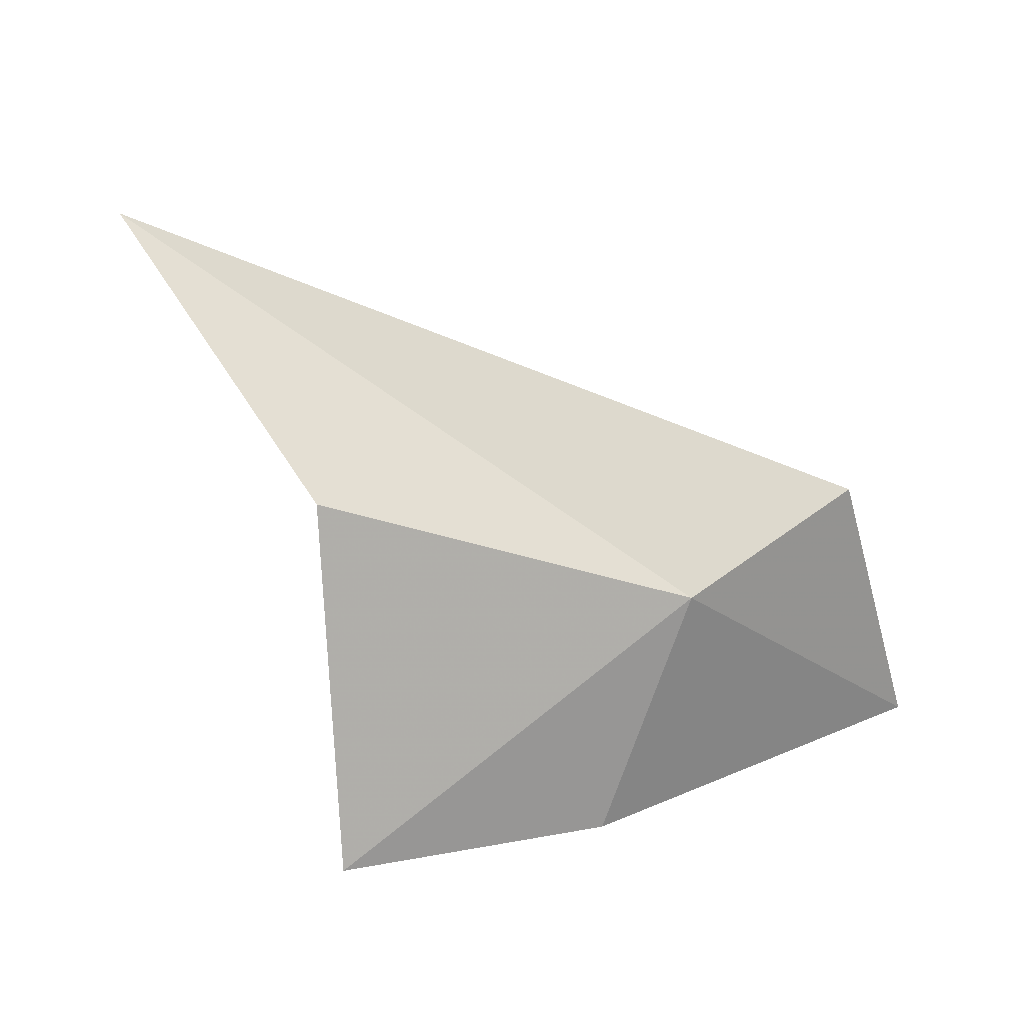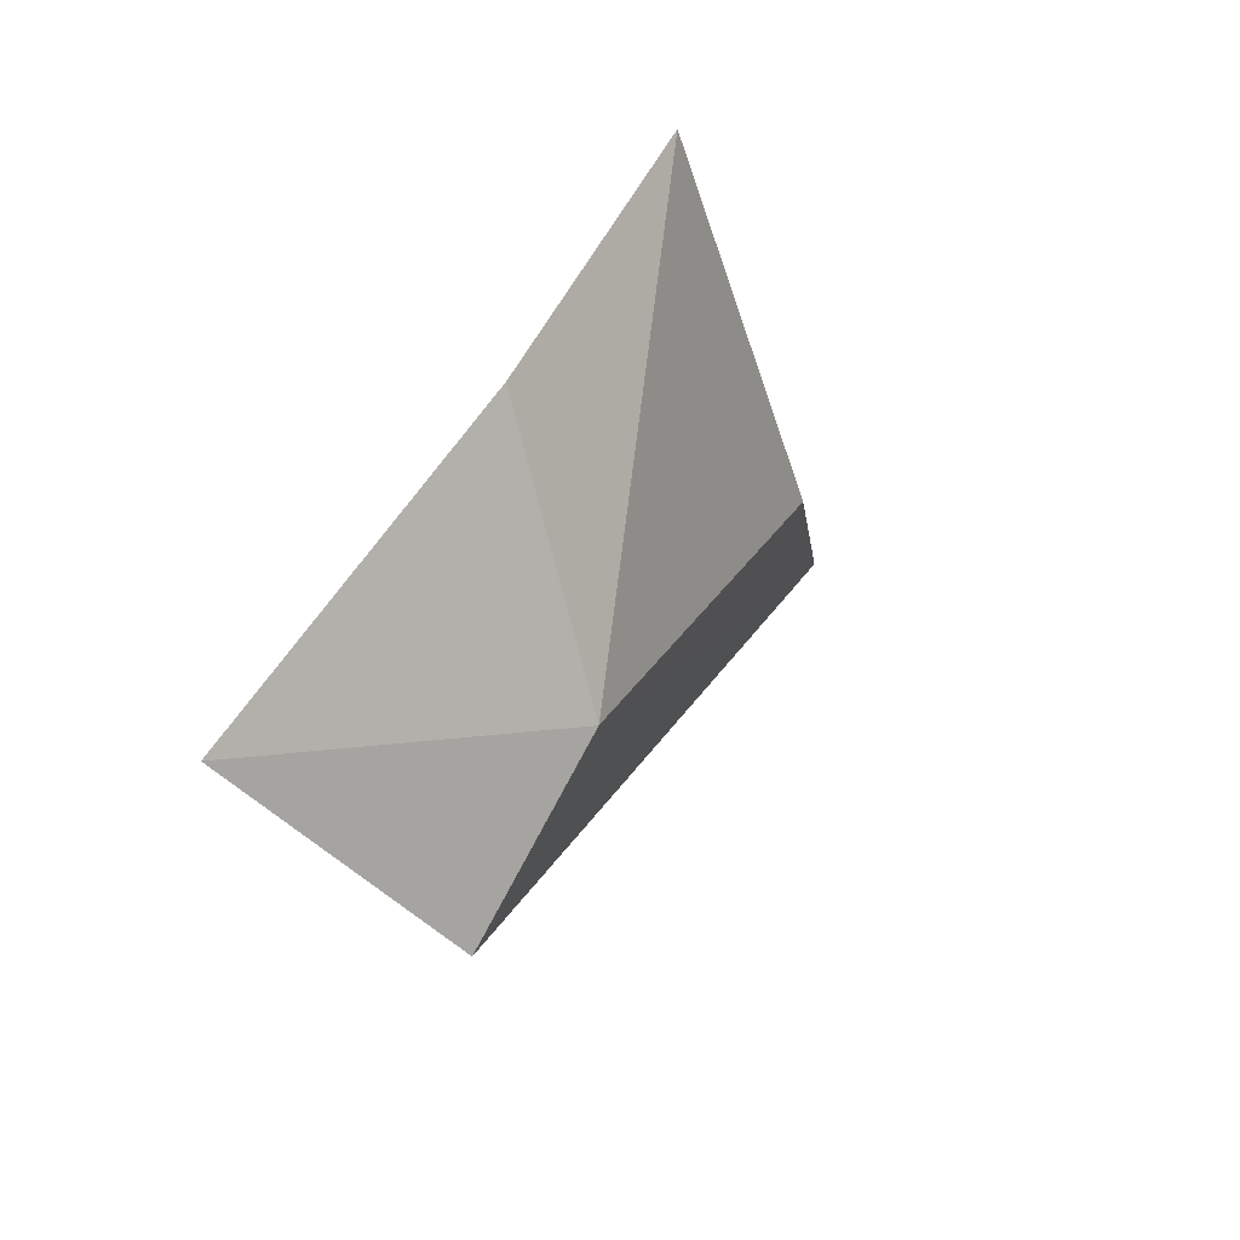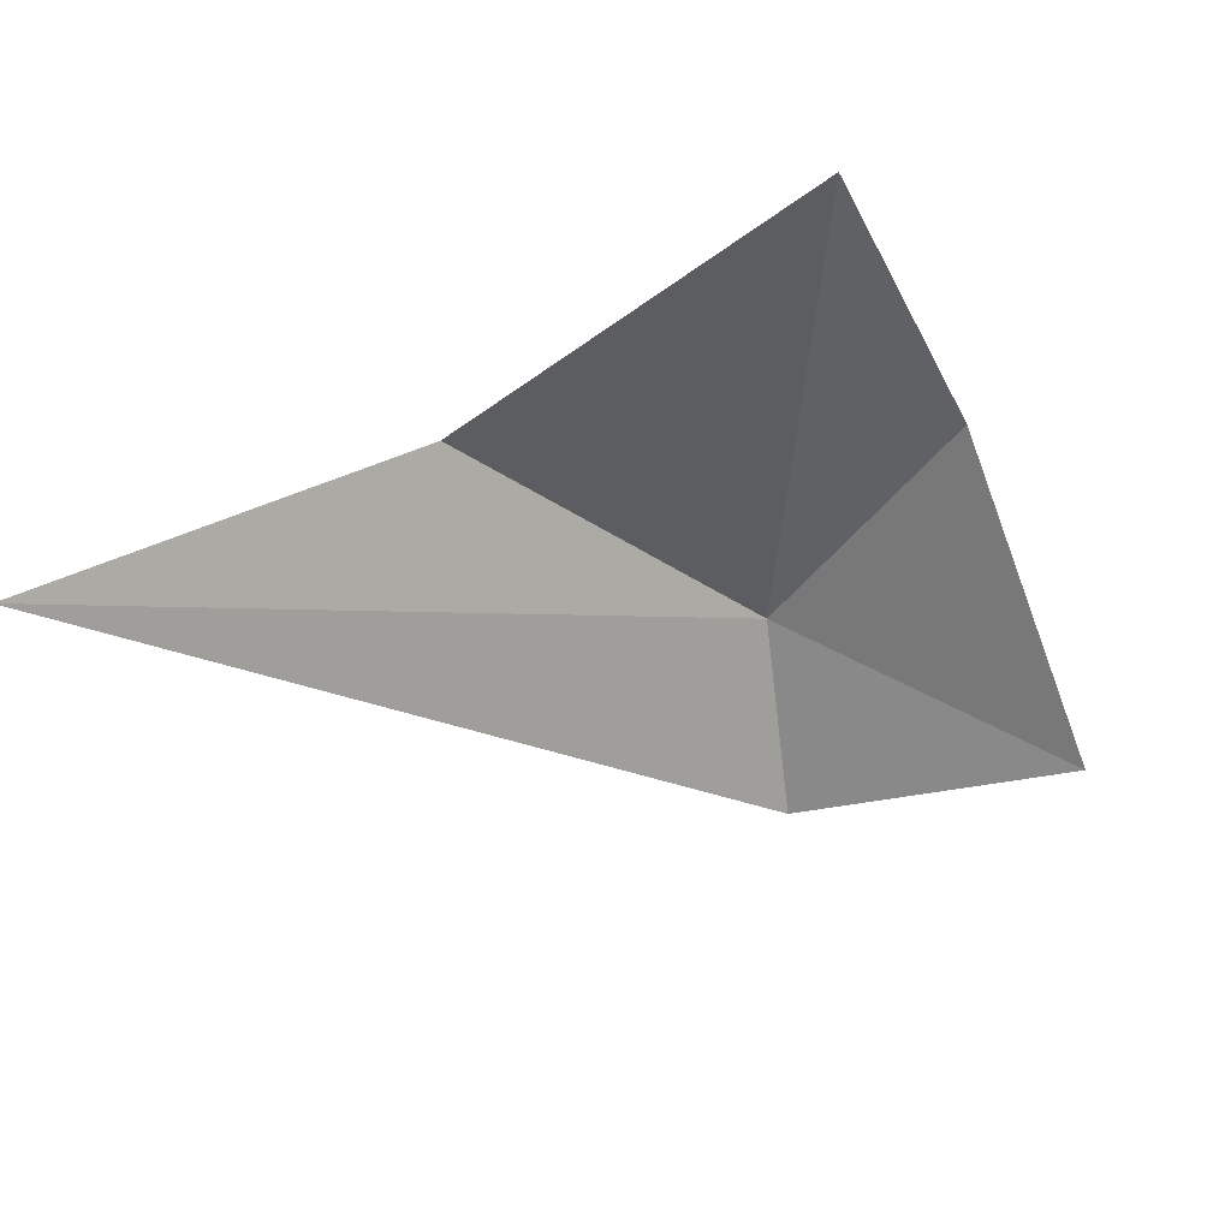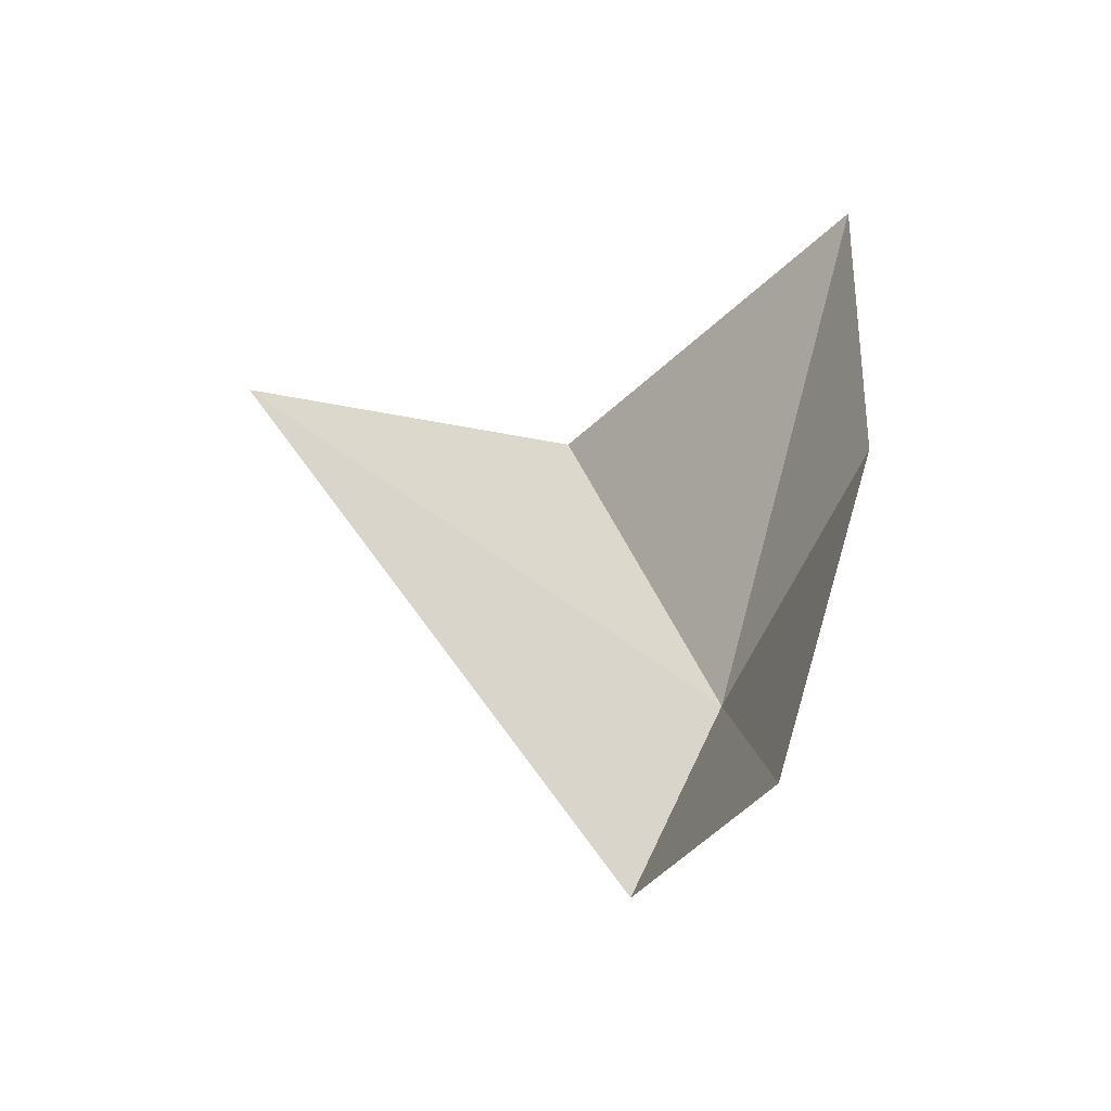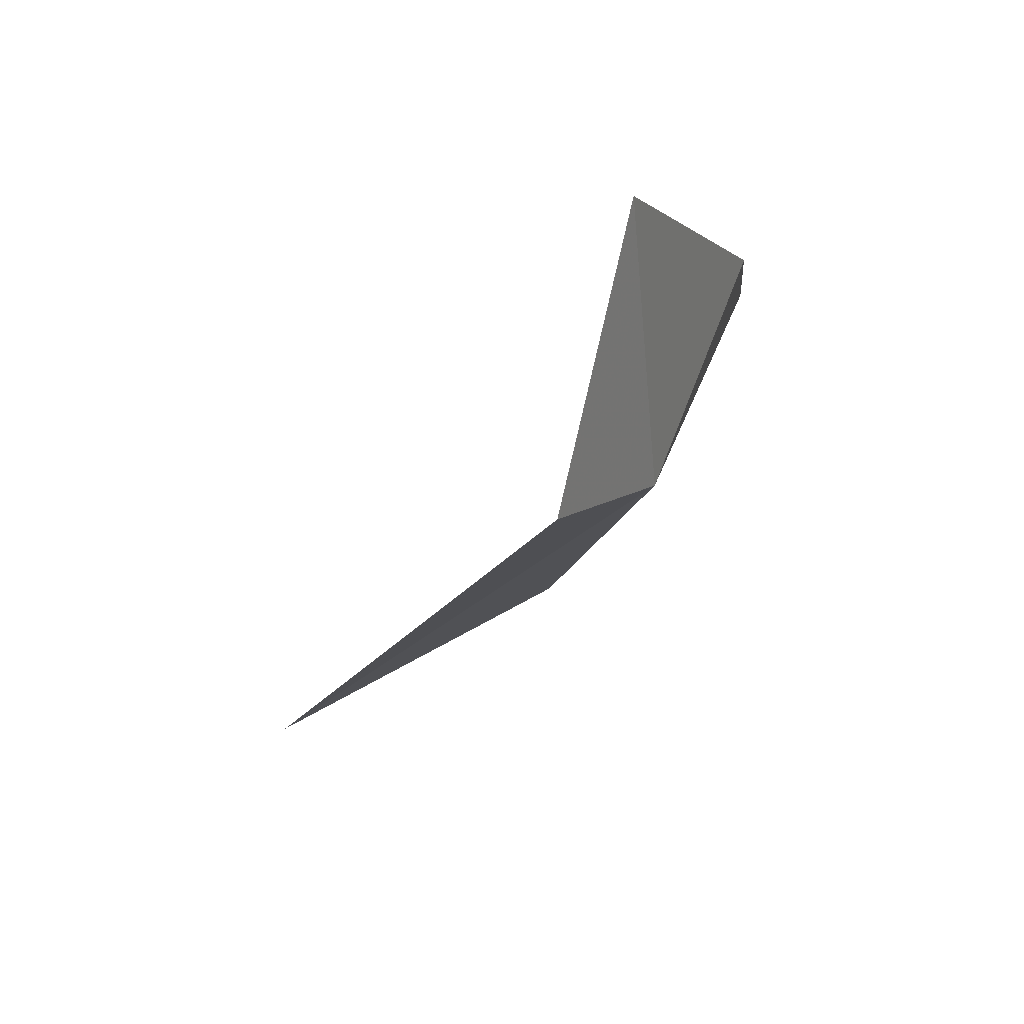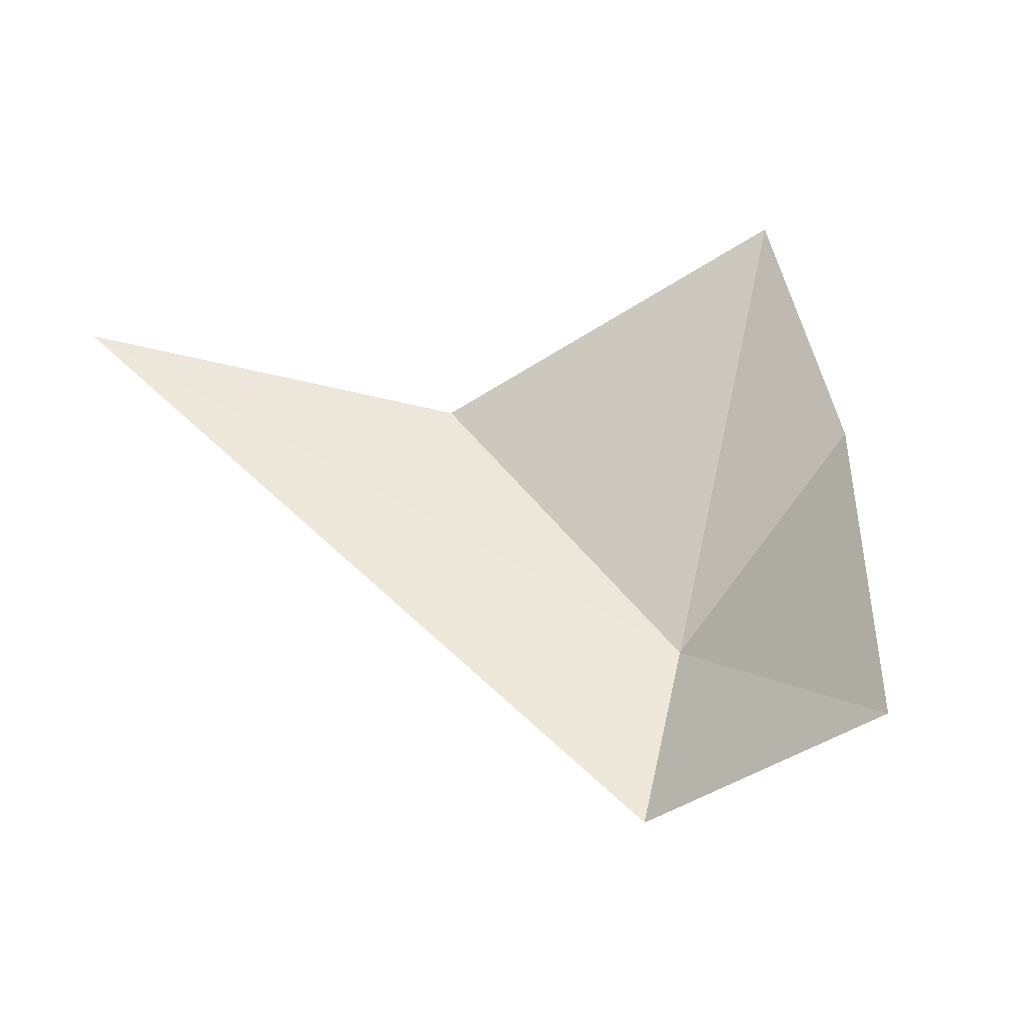
<metadata>
{"format":"obj","ext":"obj","renderer":"f3d","projection":"perspective","resolution":1024,"background":"white","views":[{"elev":-48.7,"azim":-53.3,"up":"+Z"},{"elev":-19.0,"azim":144.9,"up":"+Y"},{"elev":54.7,"azim":14.1,"up":"+Y"},{"elev":-5.2,"azim":77.5,"up":"+Y"},{"elev":-62.0,"azim":87.2,"up":"+Y"},{"elev":-6.8,"azim":49.9,"up":"+Y"}]}
</metadata>
<code>
v -7.33e+04 -6.909e+04 351.6
v -7.33e+04 -6.909e+04 352.6
v -7.33e+04 -6.909e+04 353.7
v -7.331e+04 -6.908e+04 353.3
v -7.33e+04 -6.908e+04 348.9
v -7.33e+04 -6.909e+04 349.6
v -7.332e+04 -6.908e+04 359.8
f 1 3 2
f 1 5 4
f 1 2 6
f 1 6 5
f 1 4 7
f 1 7 3

</code>
